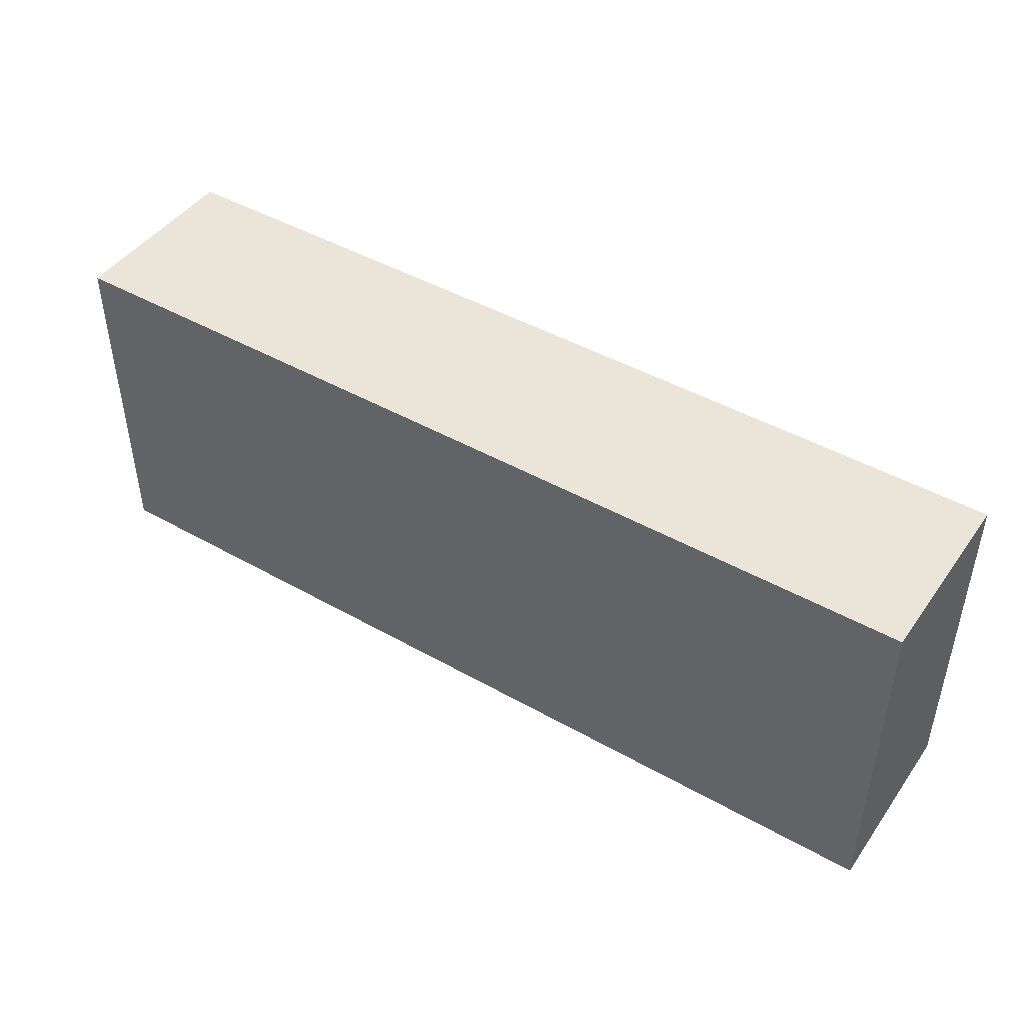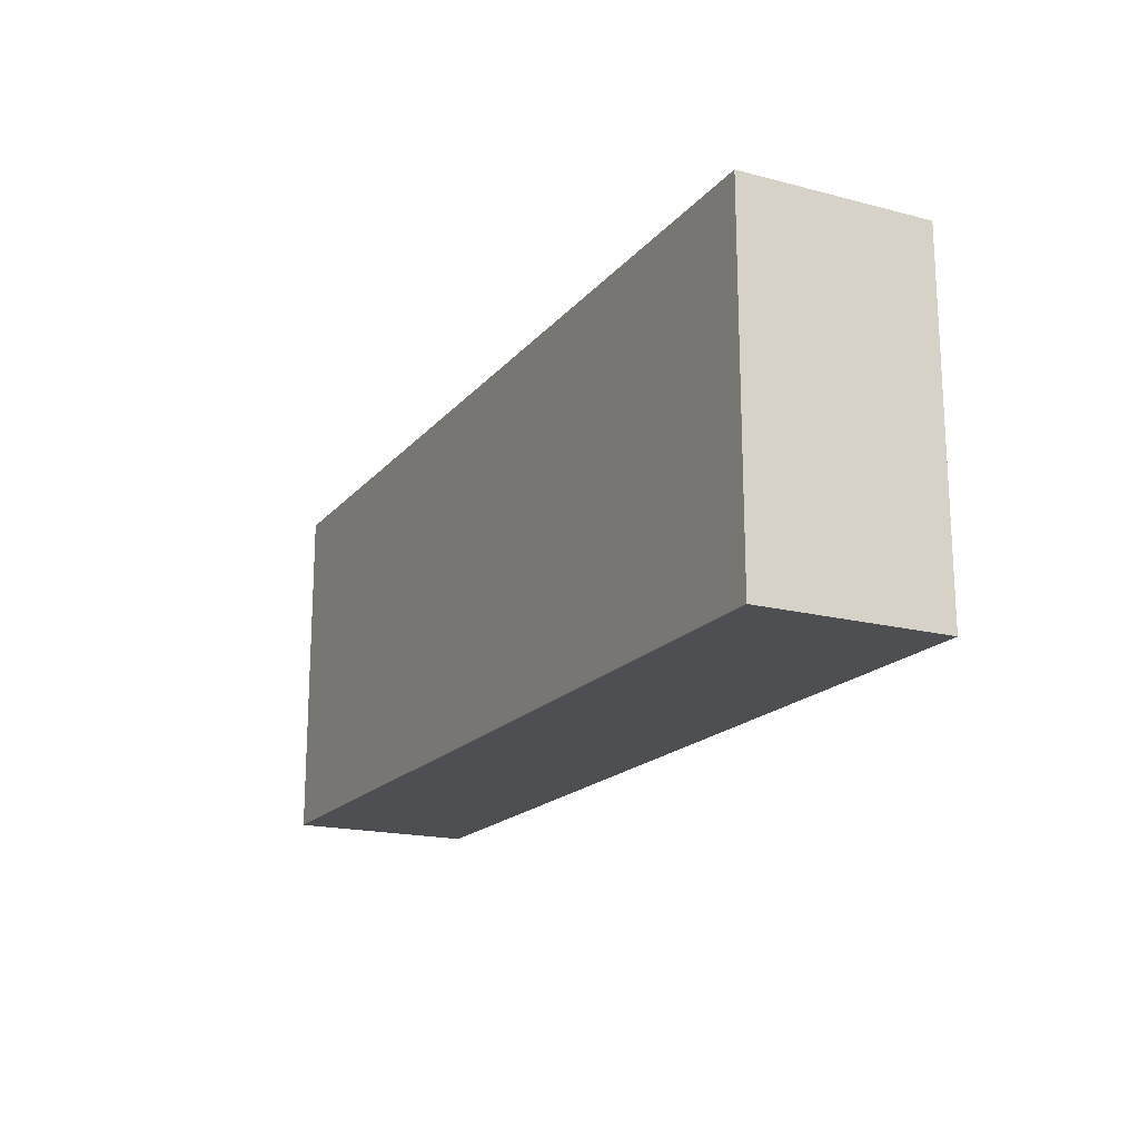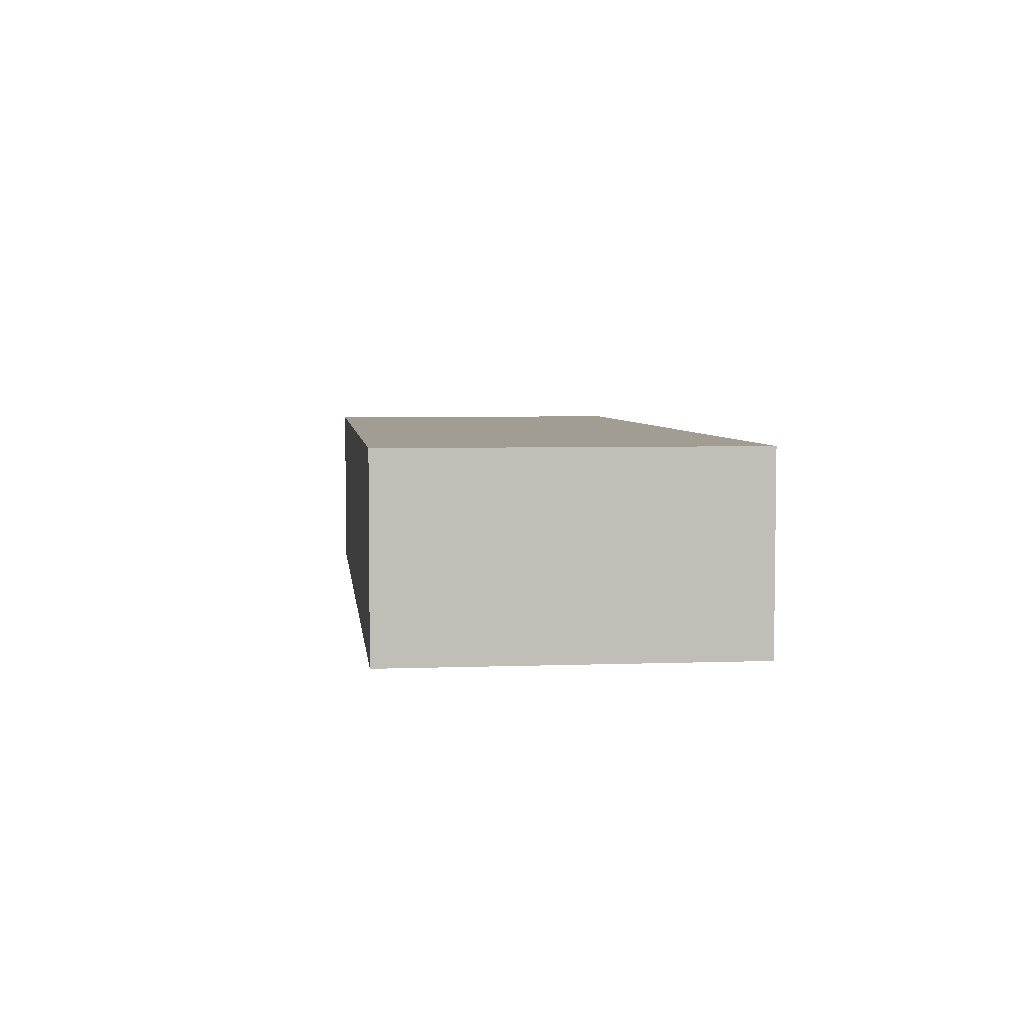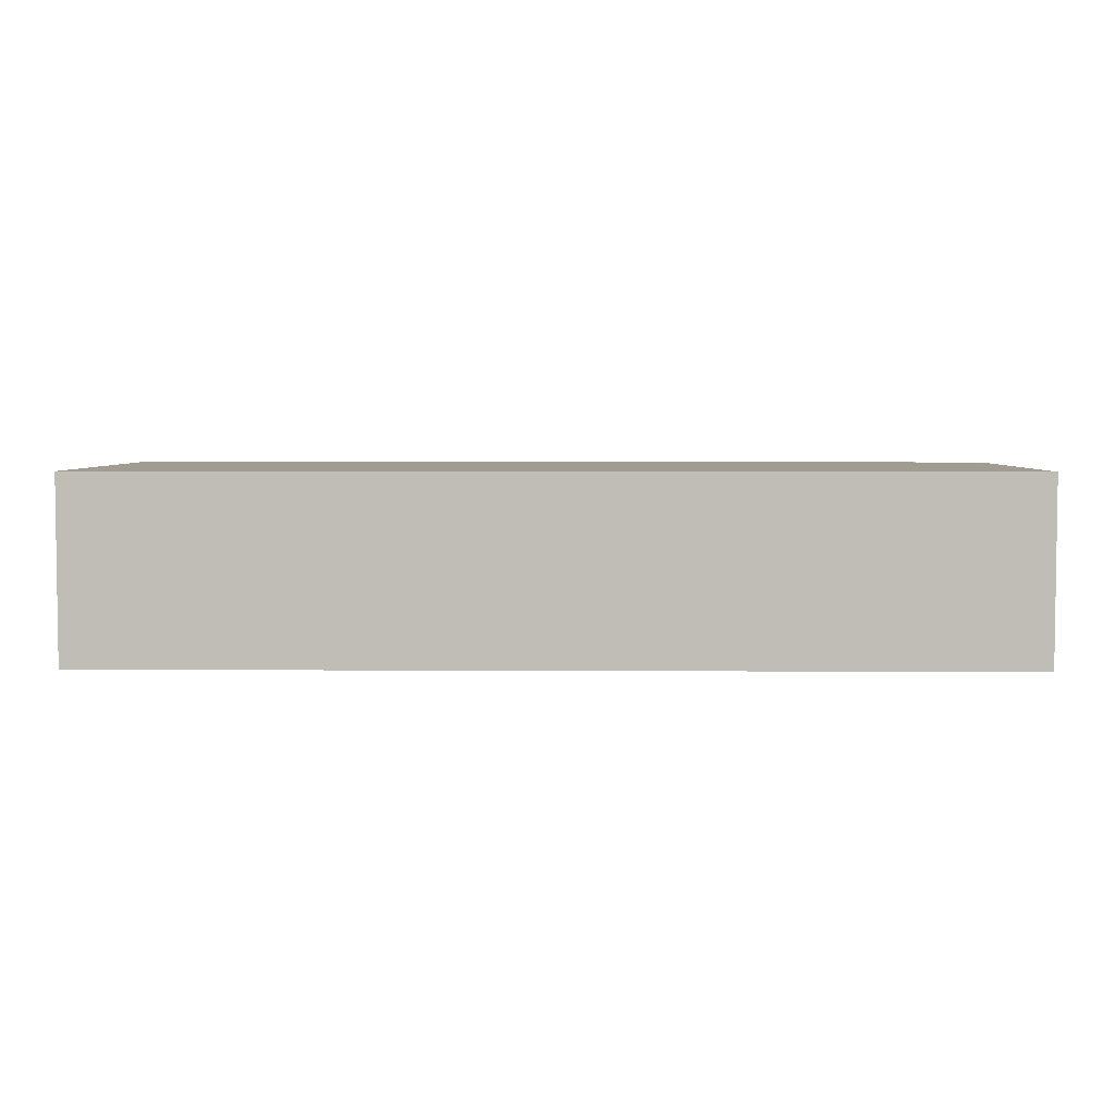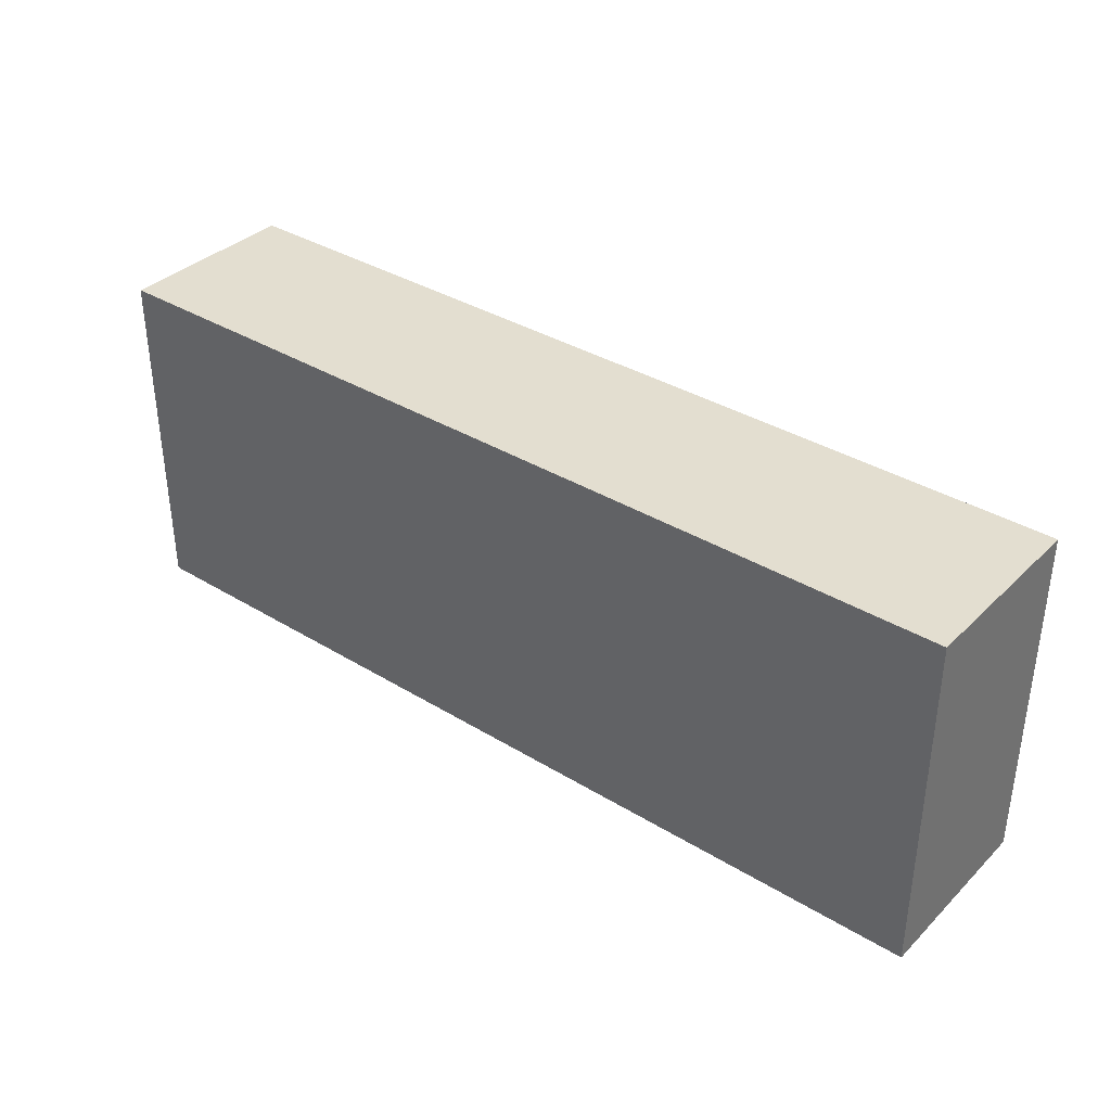
<metadata>
{"format":"obj","ext":"obj","renderer":"f3d","projection":"perspective","resolution":1024,"background":"white","views":[{"elev":45.2,"azim":-146.8,"up":"+Y"},{"elev":-18.0,"azim":63.2,"up":"+Y"},{"elev":4.7,"azim":83.4,"up":"+Z"},{"elev":4.3,"azim":-178.9,"up":"+Z"},{"elev":35.9,"azim":38.7,"up":"+Y"}]}
</metadata>
<code>
v 0 28.95 0
v 235.8 127.6 0
v 66.26 85.81 0
v 287.9 150 25.49
v 221.3 129.8 80
v 199.6 46.52 0
v 149.4 0 80
v 283.7 54.93 80
v 239.4 115.7 80
v 183 70.35 0
v 71.33 150 80
v 102.6 27.45 80
v 286.2 96.33 0
v 0 0 35.94
v 400 75.27 27.31
v 400 150 40.18
v 55.41 150 25.59
v 143.5 107.1 80
v 0 34.87 80
v 211.6 116.3 0
v 20.68 22.08 0
v 315.2 150 0
v 245.3 150 0
v 38.58 150 0
v 26.87 72.76 80
v 307.5 150 80
v 0 150 21.48
v 213.3 150 22.77
v 196.4 112.2 80
v 305.4 40.7 0
v 29.25 50.85 80
v 33.1 0 0
v 83.56 130.8 0
v 225.1 46.88 0
v 269.1 85.79 80
v 300.1 70.99 0
v 301.3 0 0
v 337 25.9 80
v 107.9 150 80
v 202.4 150 80
v 222.6 0 27.08
v 86.58 103.1 80
v 43.5 67.72 0
v 0 91.35 32.71
v 203.5 0 0
v 251.5 54.12 80
v 327.5 79.69 80
v 49.9 106.4 0
v 287.6 0 80
v 227 150 60.83
v 0 84.3 80
v 238.4 150 80
v 119 83.72 80
v 94.78 0 57.11
v 261.2 150 22.83
v 171.3 95.29 80
v 131.7 150 45.18
v 336.1 128.3 0
v 361.8 0 80
v 312.9 150 26.86
v 280.3 150 0
v 373.1 43.4 0
v 0 150 50.41
v 74.16 0 80
v 400 0 0
v 27.32 101.2 0
v 244.7 0 51.91
v 333.9 0 0
v 400 89.28 54.38
v 150.6 0 33.26
v 134.1 0 0
v 77.78 59.97 0
v 170.2 0 0
v 198.6 93.46 0
v 169.3 150 80
v 234.8 25.74 80
v 312.4 19.39 0
v 360.4 121.4 80
v 150.3 77.66 80
v 54.51 126.9 0
v 0 150 80
v 378.7 105.1 0
v 0 0 80
v 50.27 28.8 80
v 321.4 0 80
v 289.8 118.2 80
v 170 150 0
v 187.1 45.62 80
v 361.8 126.5 0
v 269 26.5 80
v 41.85 87.25 0
v 254.3 0 80
v 400 0 80
v 23.53 22.63 80
v 234.7 87.97 0
v 116.5 63.23 0
v 400 150 80
v 339.9 30.11 0
v 193.6 78 80
v 183.2 121.7 0
v 53.34 60.31 80
v 159.3 21.26 0
v 0 90.67 0
v 185.4 0 80
v 38.74 150 80
v 367.2 0 0
v 377.7 0 24.89
v 0 59.35 0
v 300.1 85.44 80
v 400 59.87 0
v 0 61.81 80
v 276.1 150 80
v 379.5 150 54.22
v 400 0 39.09
v 135.4 150 0
v 201.1 19.05 80
v 0 112.7 52.42
v 98.3 88.54 0
v 68.64 150 0
v 77.99 0 0
v 135.2 35.04 0
v 349.7 98.87 0
v 236.6 0 0
v 58.6 0 47.17
v 0 0 0
v 105.1 150 33.25
v 400 32.69 0
v 214.6 52.02 80
v 400 150 0
v 187.4 22.92 0
v 82.15 150 26.08
v 26.47 0 52.65
v 186 150 18.77
v 132.3 97.48 0
v 137.7 150 80
v 244.1 61.58 0
v 349.6 0 29.07
v 209.8 0 52.16
v 0 71.14 20.44
v 400 22.69 18.02
v 249.8 35.04 0
v 127.2 0 56.65
v 163.7 150 48.79
v 114.7 118.8 0
v 150 68.13 0
v 150.4 49.27 80
v 255.9 0 28.04
v 117.6 116.8 80
v 58.79 0 0
v 375.5 62.45 80
v 400 40.83 80
v 0 78.92 57.85
v 268.5 0 0
v 70.4 150 48.22
v 269.9 75.23 0
v 95.15 150 53.71
v 0 122.5 0
v 376 20.99 0
v 197.5 150 54.31
v 371.4 0 55.86
v 375.7 27.79 80
v 46 35.15 0
v 259.1 103.3 0
v 321 115.6 80
v 170.8 68.68 80
v 159.4 150 14.21
v 167.6 22.81 80
v 27.61 150 28.54
v 22.21 48.16 0
v 47.6 150 53.67
v 338.1 150 25.74
v 300.9 130 0
v 311.6 55.26 80
v 100.8 0 0
v 150.2 122.6 0
v 187.3 0 32.79
v 275.9 0 57.91
v 113.2 0 80
v 340.7 62.86 0
v 286.8 0 34.01
v 372.8 75.54 0
v 324.4 150 57.23
v 262.7 124 80
v 302.5 22.43 80
v 275.2 51.63 0
v 39.21 0 80
v 315.7 0 32.08
v 377.6 93.83 80
v 89.08 128.7 80
v 400 27.58 50.3
v 340 150 80
v 400 109.1 29.52
v 400 73.51 80
v 99.51 57.12 80
v 0 51.02 61.71
v 148 129.8 80
v 172.2 47.5 0
v 0 150 0
v 27.68 126.8 0
v 325.1 0 15.44
v 303.5 0 56.51
v 168.5 0 56.18
v 280.6 26.66 0
v 400 58.67 53.14
v 218.1 23.82 0
v 35.92 0 20.16
v 231.4 150 39.07
v 78.71 109.1 0
v 371.2 150 23.18
v 63.31 0 19.63
v 0 67.48 41.14
v 264.1 150 49.59
v 77 42.11 80
v 86.14 0 25.96
v 21.63 75.48 0
v 400 131.2 32.92
v 353.8 91.23 80
v 400 119.8 59.13
v 217.1 94.17 80
v 400 85.67 0
v 295.2 150 53.42
v 372.1 150 80
v 400 100.1 80
v 214 68.53 0
v 238.7 80.25 80
v 60.65 123.1 80
v 353.5 150 48.14
v 0 46.18 32.63
v 29.52 121 80
v 52.91 89.07 80
v 217.2 0 80
v 22.71 150 58.64
v 98.68 150 0
v 271.7 128.1 0
v 0 25.26 57.26
v 377.1 150 0
v 116.8 0 23.86
v 165.9 95.64 0
v 23.42 92.27 80
v 172.6 124 80
v 106.8 30.71 0
v 400 46.65 25.41
v 400 125.8 80
v 0 119.8 26.31
v 204.4 150 0
v 400 150 18.47
v 332.3 0 53.5
v 348.8 50.44 80
v 383.6 129.5 0
v 314.3 100.6 0
v 79.07 78.59 80
v 400 116.5 0
v 77.76 23.24 0
v 126 150 19.02
v 121.8 50.86 80
v 133.4 19.69 80
v 400 129 13.76
v 349.6 150 0
v 0 118.8 80
f 32 125 21
f 1 14 228
f 105 81 229
f 117 259 63
f 169 43 162
f 96 241 72
f 73 71 102
f 121 102 71
f 129 252 249
f 194 251 213
f 220 181 82
f 89 82 122
f 45 73 130
f 209 227 113
f 191 222 227
f 57 254 126
f 147 41 123
f 99 88 128
f 234 172 13
f 122 250 58
f 161 248 38
f 57 143 166
f 172 58 250
f 160 137 107
f 29 5 40
f 115 144 233
f 174 241 71
f 89 122 58
f 120 174 214
f 236 89 258
f 246 236 209
f 232 168 63
f 231 116 104
f 104 138 231
f 9 219 225
f 158 106 98
f 98 68 77
f 104 202 138
f 116 231 76
f 7 142 202
f 170 11 154
f 17 154 131
f 115 166 87
f 8 35 46
f 36 250 179
f 13 250 36
f 105 232 81
f 12 213 64
f 50 52 212
f 12 194 213
f 4 212 221
f 17 170 154
f 243 218 97
f 22 172 61
f 16 216 246
f 252 192 220
f 13 36 155
f 179 30 36
f 230 239 25
f 51 25 239
f 253 149 162
f 11 105 226
f 89 58 258
f 259 229 81
f 189 226 42
f 125 14 1
f 235 228 14
f 185 203 141
f 243 222 78
f 253 241 174
f 217 78 164
f 113 227 222
f 52 5 9
f 34 224 136
f 224 34 6
f 223 243 188
f 60 4 221
f 82 89 249
f 15 192 69
f 163 95 2
f 26 164 191
f 118 208 144
f 66 48 91
f 233 33 119
f 91 48 3
f 17 131 119
f 199 66 157
f 37 200 187
f 63 81 232
f 68 200 37
f 208 80 33
f 200 137 187
f 142 54 237
f 237 214 174
f 108 139 103
f 211 152 44
f 210 214 124
f 54 124 214
f 39 156 11
f 22 171 258
f 191 182 26
f 227 182 191
f 173 8 184
f 124 206 210
f 119 33 80
f 132 206 124
f 80 199 24
f 80 48 199
f 159 50 207
f 102 121 197
f 75 135 196
f 42 251 53
f 111 25 51
f 18 196 148
f 234 61 172
f 209 258 171
f 193 223 188
f 86 164 26
f 19 83 94
f 132 14 206
f 52 40 5
f 151 93 190
f 49 85 184
f 258 58 22
f 207 28 159
f 76 128 116
f 75 240 40
f 18 240 196
f 34 205 6
f 69 204 15
f 187 180 37
f 41 176 45
f 153 147 123
f 153 37 180
f 129 257 252
f 226 230 42
f 241 121 71
f 7 178 142
f 60 171 22
f 222 97 113
f 151 193 150
f 60 22 4
f 72 162 43
f 120 149 253
f 183 9 35
f 27 168 198
f 46 35 225
f 92 231 67
f 70 202 142
f 47 248 217
f 161 38 59
f 210 206 149
f 97 222 243
f 171 60 182
f 19 235 83
f 93 160 114
f 145 121 96
f 54 142 178
f 117 63 244
f 237 71 70
f 74 10 238
f 247 187 137
f 11 226 189
f 196 135 148
f 176 70 73
f 250 13 172
f 103 66 215
f 134 175 238
f 143 159 133
f 37 77 68
f 202 70 176
f 112 212 52
f 42 230 251
f 152 51 117
f 45 205 123
f 221 26 182
f 53 148 42
f 71 237 174
f 27 157 244
f 150 188 217
f 100 20 74
f 176 138 202
f 119 24 17
f 87 133 245
f 109 8 173
f 87 175 115
f 157 103 244
f 1 21 125
f 135 39 148
f 201 180 187
f 124 54 64
f 162 72 253
f 165 146 88
f 53 255 79
f 215 169 108
f 25 101 230
f 185 36 30
f 243 223 218
f 69 192 218
f 101 31 84
f 167 146 256
f 73 102 130
f 220 110 181
f 224 74 95
f 73 45 176
f 212 4 55
f 178 256 12
f 175 134 144
f 216 16 218
f 83 14 132
f 65 140 114
f 122 179 250
f 84 94 186
f 115 233 254
f 90 8 46
f 171 227 209
f 238 100 74
f 168 170 17
f 167 88 146
f 181 179 122
f 45 123 41
f 71 73 70
f 108 169 1
f 133 87 166
f 259 117 51
f 132 124 186
f 245 100 87
f 46 225 128
f 175 144 115
f 138 67 231
f 90 184 8
f 179 181 62
f 177 67 147
f 120 210 149
f 160 107 114
f 107 137 106
f 221 182 60
f 117 44 152
f 48 80 208
f 18 53 79
f 178 64 54
f 49 201 85
f 55 207 212
f 44 139 211
f 59 93 161
f 88 99 165
f 93 151 161
f 129 246 257
f 238 10 145
f 19 111 195
f 127 242 140
f 109 86 35
f 258 209 236
f 133 166 143
f 204 190 242
f 154 156 131
f 182 227 171
f 118 3 208
f 17 24 168
f 10 197 145
f 15 220 192
f 101 251 230
f 7 202 104
f 164 47 217
f 173 184 38
f 138 176 41
f 195 235 19
f 93 59 160
f 226 229 230
f 197 130 102
f 100 238 175
f 118 144 134
f 56 99 29
f 24 119 80
f 214 237 54
f 13 155 163
f 21 1 169
f 197 6 130
f 77 37 203
f 141 136 185
f 193 151 204
f 47 109 173
f 27 63 168
f 150 161 151
f 139 228 211
f 23 55 61
f 229 259 239
f 79 146 165
f 106 65 107
f 81 63 259
f 51 239 259
f 95 74 20
f 14 83 235
f 109 35 8
f 78 188 243
f 242 110 15
f 156 154 11
f 127 158 62
f 94 31 19
f 179 98 30
f 191 78 222
f 108 103 215
f 123 205 141
f 169 162 21
f 197 10 6
f 225 35 9
f 152 195 111
f 32 149 206
f 101 25 31
f 34 136 141
f 110 62 181
f 186 83 132
f 49 177 201
f 139 108 228
f 64 84 186
f 33 233 144
f 194 53 251
f 126 131 156
f 155 185 136
f 74 224 10
f 56 165 99
f 217 188 78
f 112 86 26
f 233 119 131
f 201 177 180
f 6 205 130
f 91 43 215
f 192 257 216
f 178 7 256
f 31 25 111
f 245 2 20
f 181 122 82
f 240 18 56
f 28 133 159
f 30 77 203
f 100 245 20
f 111 51 152
f 1 228 108
f 66 199 48
f 61 234 23
f 57 126 156
f 159 143 75
f 65 158 127
f 79 165 56
f 191 164 78
f 52 50 40
f 28 207 23
f 180 147 153
f 255 53 194
f 86 183 35
f 38 248 173
f 211 228 195
f 72 118 96
f 20 2 95
f 50 212 207
f 121 241 96
f 172 22 58
f 255 256 146
f 138 41 67
f 147 67 41
f 55 23 207
f 246 216 257
f 76 92 90
f 75 196 240
f 44 117 244
f 101 213 251
f 223 193 69
f 26 221 112
f 257 192 252
f 167 256 7
f 9 5 219
f 186 94 83
f 190 114 140
f 152 211 195
f 203 153 141
f 145 96 134
f 245 28 23
f 61 4 22
f 245 23 2
f 190 204 151
f 127 110 242
f 39 11 189
f 75 40 159
f 216 218 192
f 79 56 18
f 50 159 40
f 135 75 143
f 29 219 5
f 114 107 65
f 236 249 89
f 175 87 100
f 99 128 219
f 129 249 236
f 88 116 128
f 11 170 105
f 76 46 128
f 249 252 82
f 219 29 99
f 86 109 164
f 177 147 180
f 85 38 184
f 208 3 48
f 47 173 248
f 9 183 52
f 161 150 248
f 33 144 208
f 103 157 66
f 220 15 110
f 200 68 137
f 43 91 3
f 46 76 90
f 65 127 140
f 97 218 16
f 160 59 247
f 104 116 167
f 45 130 205
f 30 203 185
f 153 203 37
f 7 104 167
f 247 85 201
f 56 29 240
f 92 49 90
f 28 245 133
f 127 62 110
f 44 103 139
f 247 201 187
f 220 82 252
f 95 136 224
f 123 141 153
f 27 244 63
f 163 2 234
f 235 195 228
f 239 230 229
f 49 92 177
f 112 221 212
f 23 234 2
f 88 167 116
f 198 157 27
f 224 6 10
f 140 242 190
f 62 98 179
f 146 79 255
f 53 18 148
f 131 126 233
f 241 253 72
f 16 113 97
f 166 115 254
f 247 137 160
f 3 72 43
f 92 76 231
f 93 114 190
f 32 206 125
f 105 170 232
f 111 19 31
f 95 163 155
f 91 215 66
f 98 62 158
f 189 148 39
f 12 255 194
f 238 145 134
f 242 15 204
f 219 128 225
f 105 229 226
f 189 42 148
f 204 69 193
f 157 198 199
f 84 64 213
f 77 30 98
f 255 12 256
f 213 101 84
f 145 197 121
f 94 84 31
f 178 12 64
f 254 233 126
f 155 136 95
f 184 90 49
f 47 164 109
f 215 43 169
f 64 186 124
f 210 120 214
f 156 39 57
f 65 106 158
f 185 155 36
f 106 137 68
f 32 162 149
f 68 98 106
f 112 183 86
f 120 253 174
f 237 70 142
f 246 209 16
f 85 247 59
f 209 113 16
f 118 134 96
f 168 232 170
f 85 59 38
f 24 198 168
f 21 162 32
f 13 163 234
f 118 72 3
f 34 141 205
f 177 92 67
f 61 55 4
f 143 57 135
f 40 240 29
f 129 236 246
f 218 223 69
f 125 206 14
f 112 52 183
f 150 217 248
f 166 254 57
f 39 135 57
f 188 150 193
f 44 244 103
f 198 24 199

</code>
